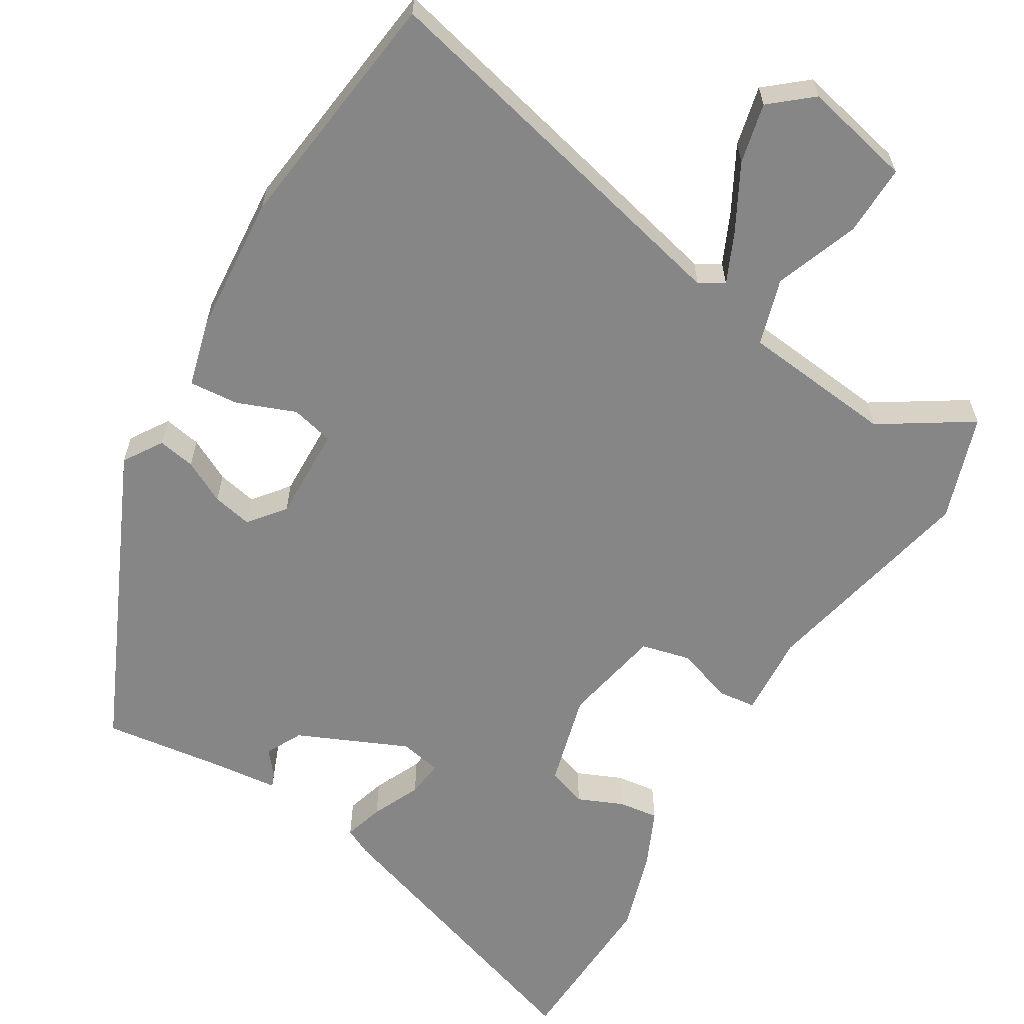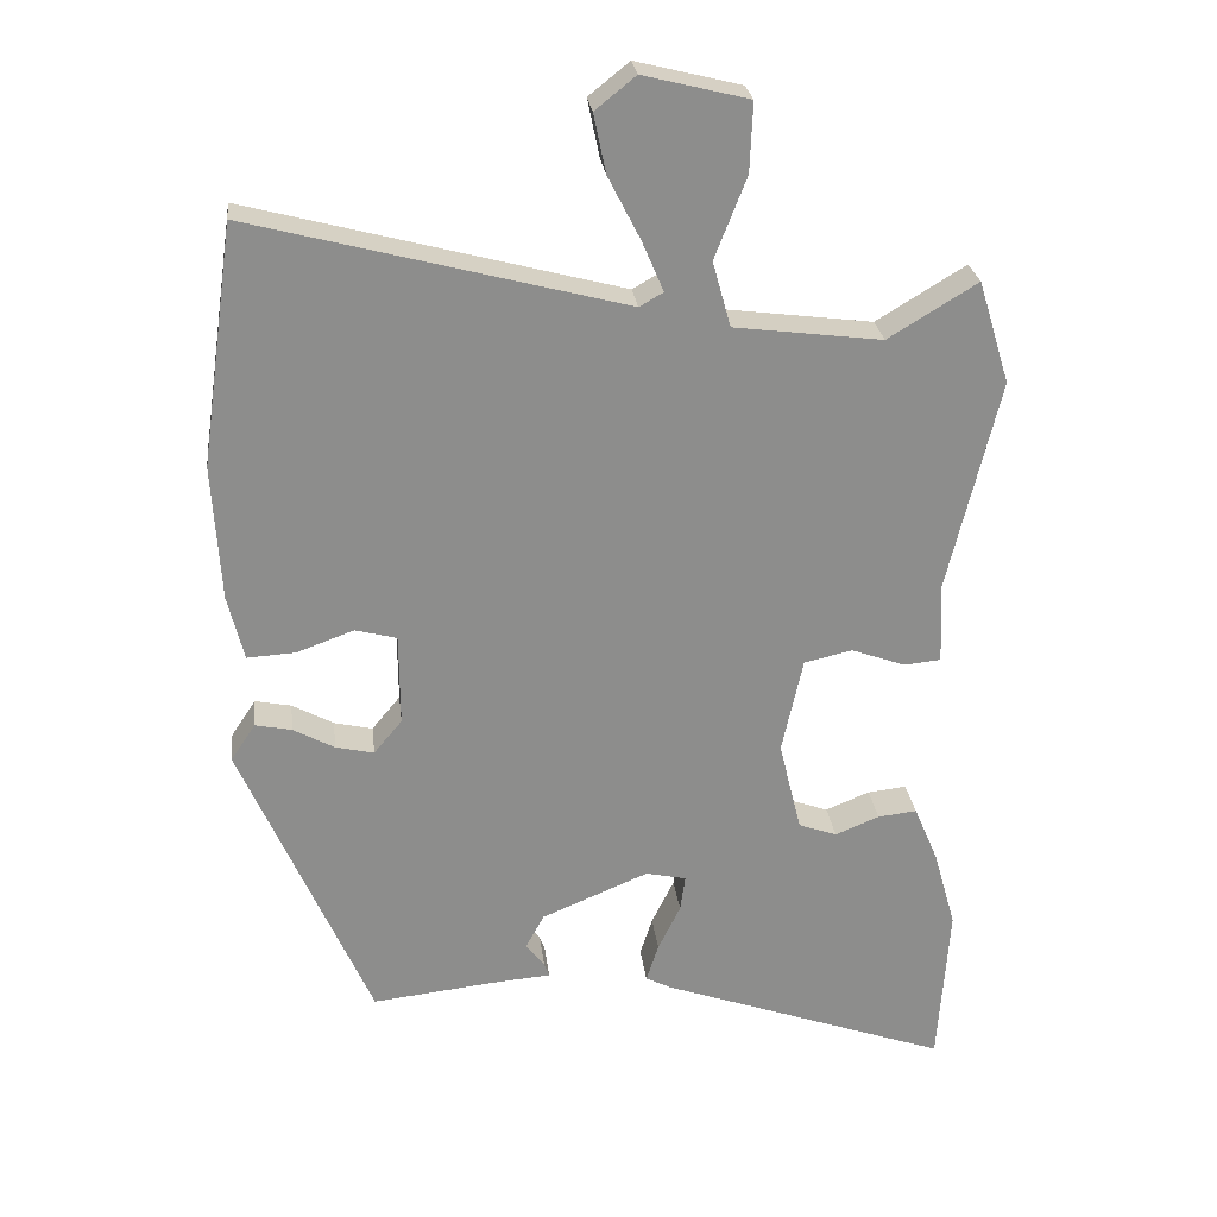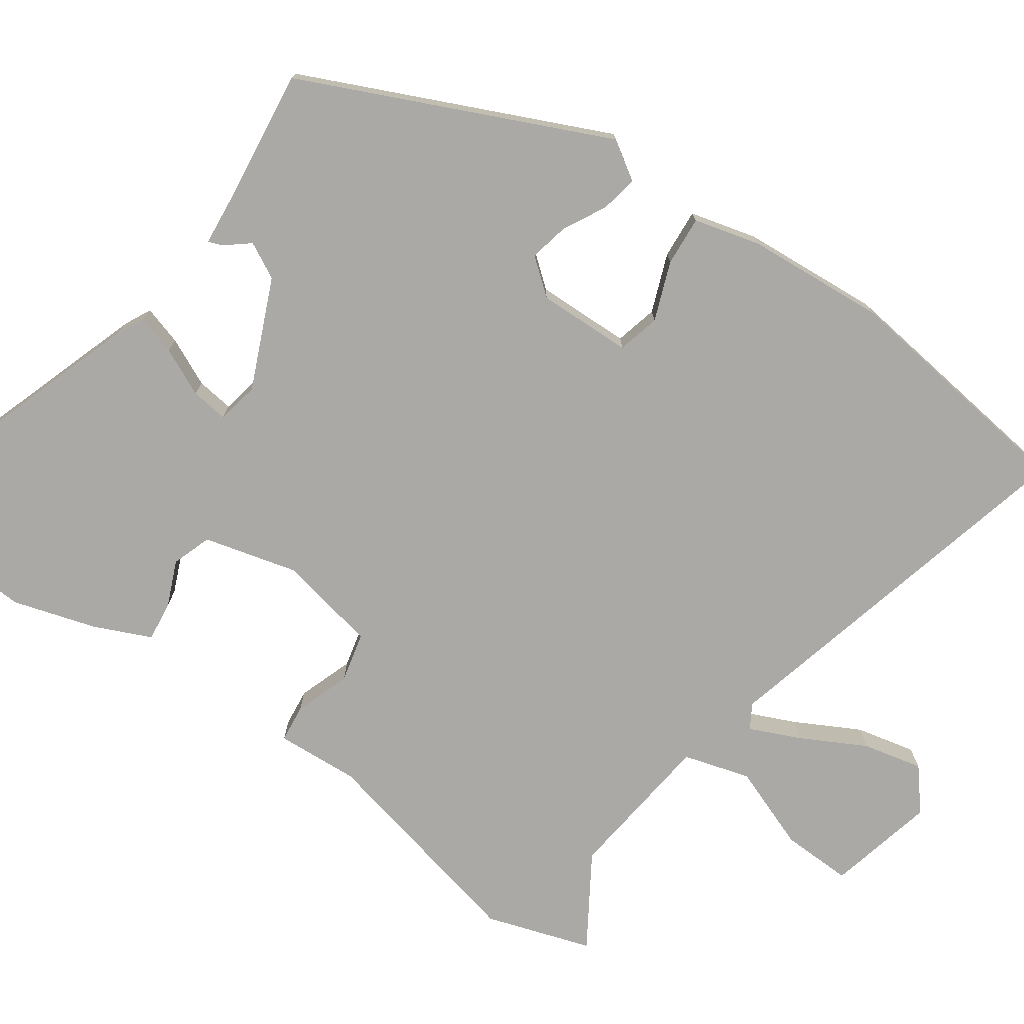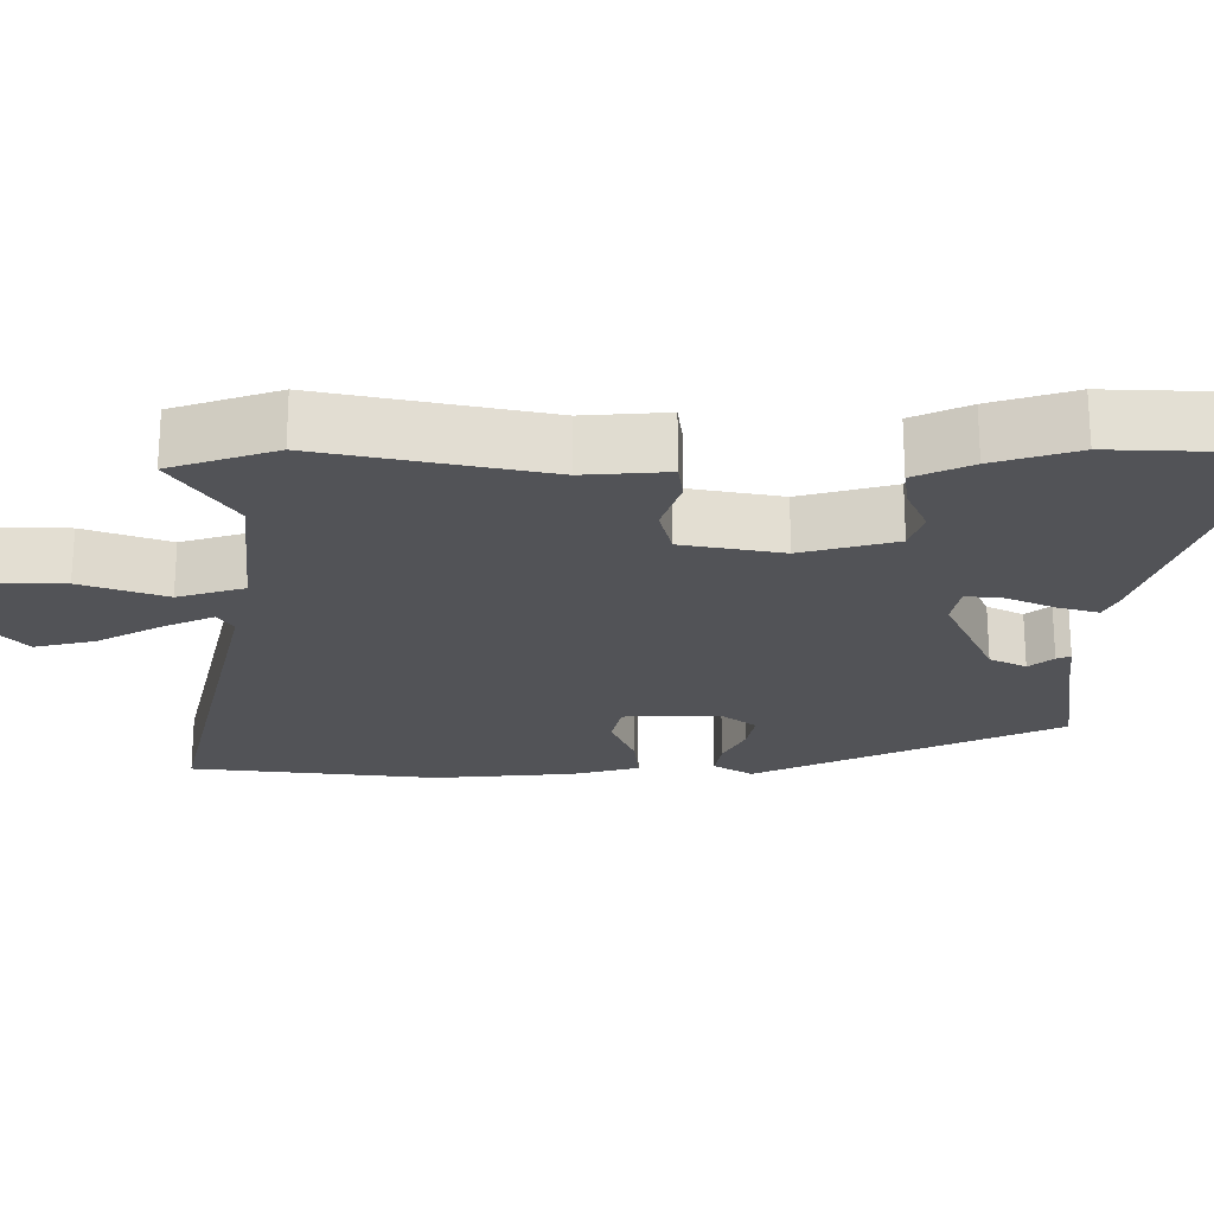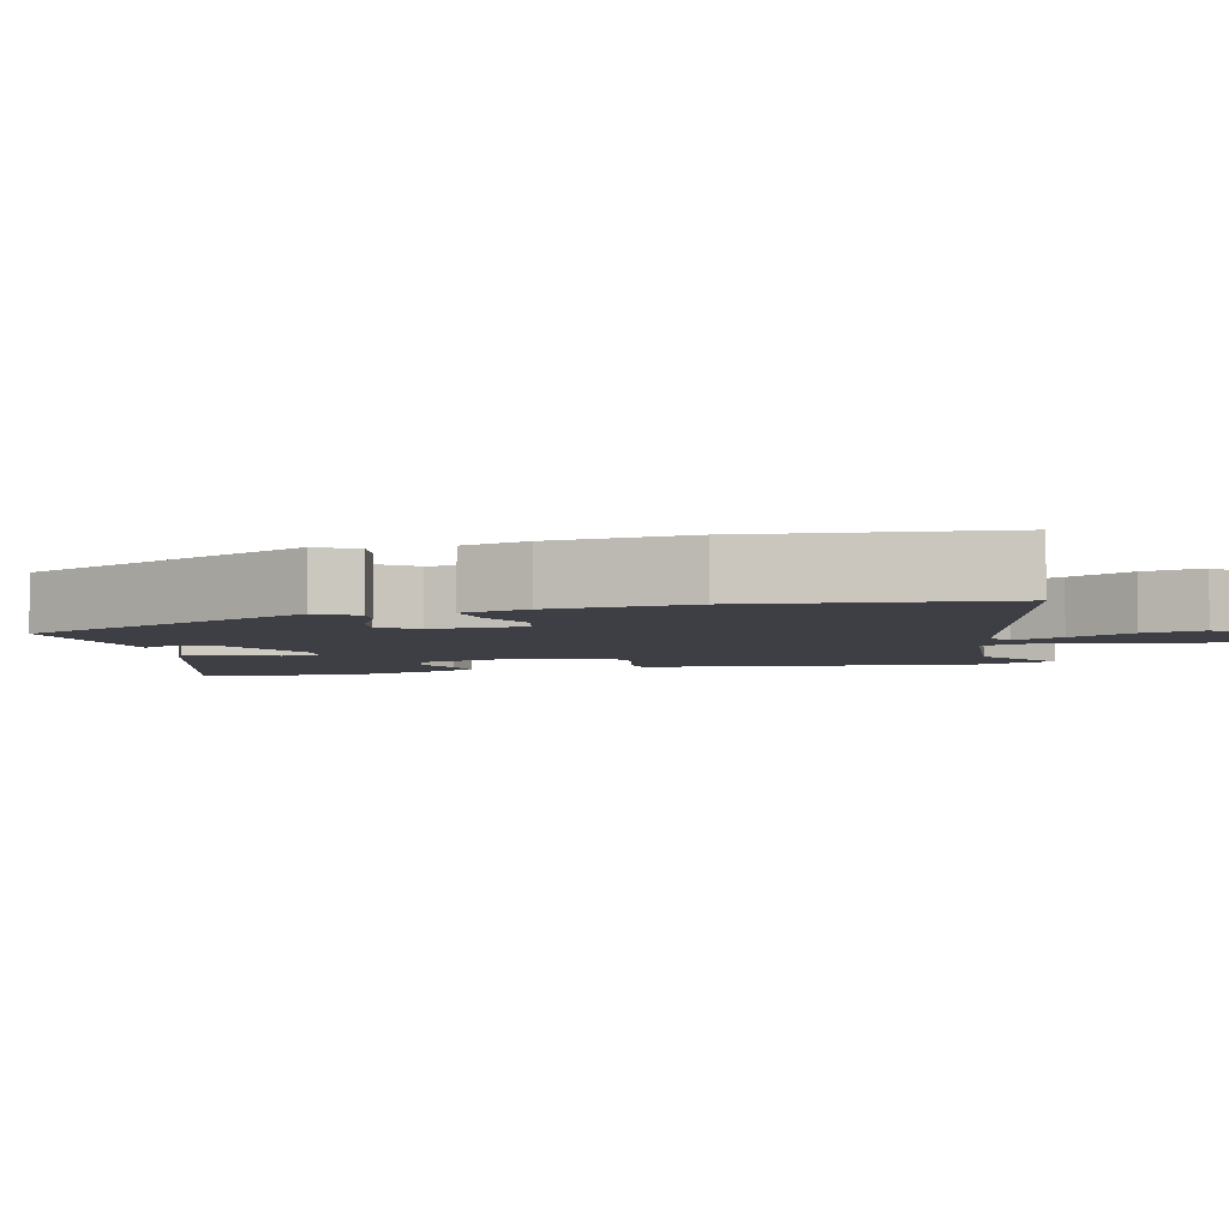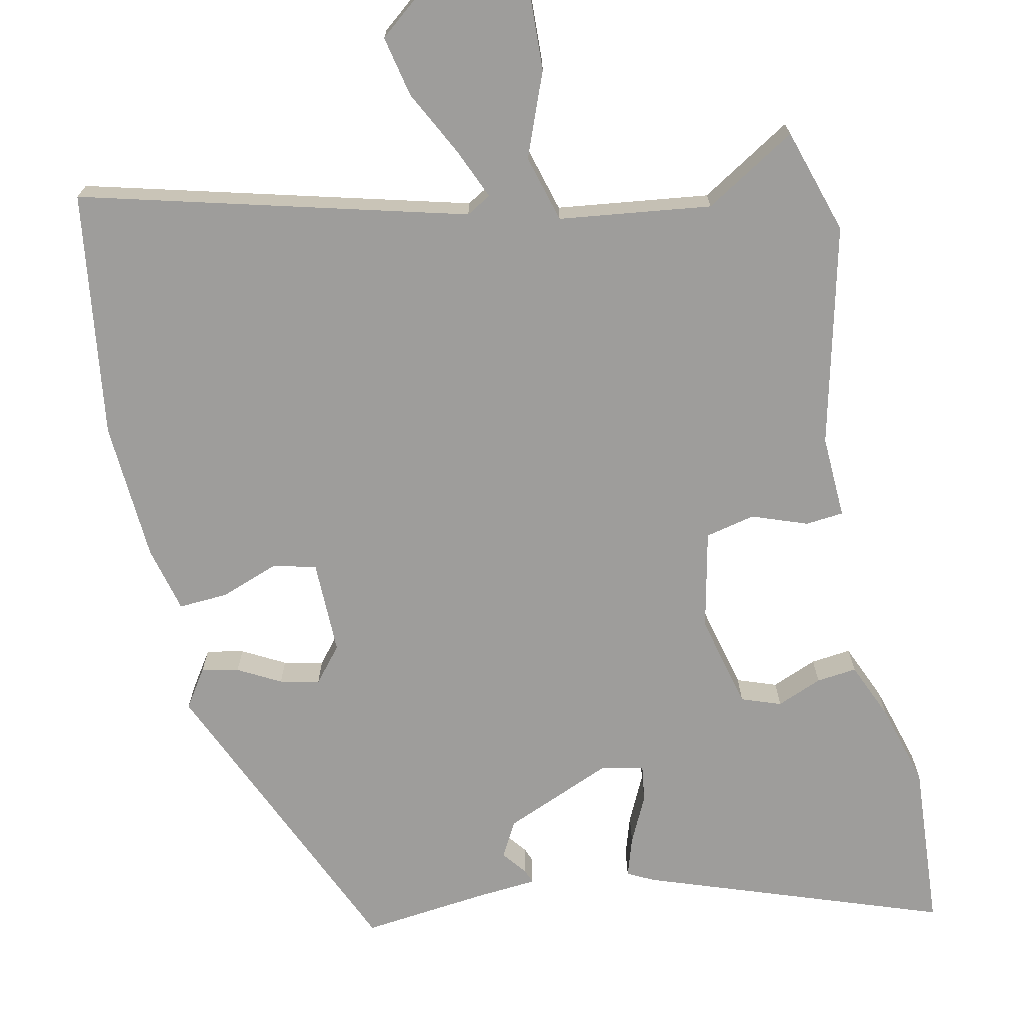
<metadata>
{"format":"obj","ext":"obj","renderer":"f3d","projection":"perspective","resolution":1024,"background":"white","views":[{"elev":-62.0,"azim":-29.8,"up":"+Y"},{"elev":26.0,"azim":-6.6,"up":"+Z"},{"elev":-75.3,"azim":-124.2,"up":"+Y"},{"elev":-22.3,"azim":91.6,"up":"+Y"},{"elev":-4.5,"azim":-74.0,"up":"+Y"},{"elev":-70.5,"azim":12.1,"up":"+Y"}]}
</metadata>
<code>
v 0.505 0.07 -0.427
v 0.49 0.07 -0.654
v 0.089 0.07 -0.512
v 0.054 0.07 -0.494
v 0.071 0.07 -0.441
v 0.102 0.07 -0.377
v 0.109 0.07 -0.327
v 0.053 0.07 -0.315
v -0.095 0.07 -0.377
v -0.121 0.07 -0.425
v -0.095 0.07 -0.458
v -0.088 0.07 -0.477
v -0.172 0.07 -0.484
v -0.34 0.07 -0.503
v -0.519 0.07 -0.092
v -0.485 0.07 -0.041
v -0.435 0.07 -0.051
v -0.378 0.07 -0.082
v -0.325 0.07 -0.094
v -0.286 0.07 -0.047
v -0.287 0.07 0.08
v -0.344 0.07 0.095
v -0.423 0.07 0.066
v -0.49 0.07 0.062
v -0.512 0.07 0.152
v -0.523 0.07 0.34
v -0.476 0.07 0.67
v 0.037 0.07 0.535
v 0.07 0.07 0.554
v 0.041 0.07 0.622
v -0.004 0.07 0.71
v -0.021 0.07 0.791
v 0.035 0.07 0.836
v 0.18 0.07 0.8
v 0.176 0.07 0.705
v 0.132 0.07 0.593
v 0.157 0.07 0.503
v 0.361 0.07 0.477
v 0.484 0.07 0.552
v 0.528 0.07 0.41
v 0.457 0.07 0.115
v 0.462 0.07 0.003
v 0.411 0.07 -0.002
v 0.337 0.07 0.025
v 0.27 0.07 0.01
v 0.241 0.07 -0.123
v 0.272 0.07 -0.25
v 0.325 0.07 -0.269
v 0.386 0.07 -0.244
v 0.44 0.07 -0.238
v 0.473 0.07 -0.315
v 0.505 0 -0.427
v 0.49 0 -0.654
v 0.089 0 -0.512
v 0.054 0 -0.494
v 0.071 0 -0.441
v 0.102 0 -0.377
v 0.109 0 -0.327
v 0.053 0 -0.315
v -0.095 0 -0.377
v -0.121 0 -0.425
v -0.095 0 -0.458
v -0.088 0 -0.477
v -0.172 0 -0.484
v -0.34 0 -0.503
v -0.519 0 -0.092
v -0.485 0 -0.041
v -0.435 0 -0.051
v -0.378 0 -0.082
v -0.325 0 -0.094
v -0.286 0 -0.047
v -0.287 0 0.08
v -0.344 0 0.095
v -0.423 0 0.066
v -0.49 0 0.062
v -0.512 0 0.152
v -0.523 0 0.34
v -0.476 0 0.67
v 0.037 0 0.535
v 0.07 0 0.554
v 0.041 0 0.622
v -0.004 0 0.71
v -0.021 0 0.791
v 0.035 0 0.836
v 0.18 0 0.8
v 0.176 0 0.705
v 0.132 0 0.593
v 0.157 0 0.503
v 0.361 0 0.477
v 0.484 0 0.552
v 0.528 0 0.41
v 0.457 0 0.115
v 0.462 0 0.003
v 0.411 0 -0.002
v 0.337 0 0.025
v 0.27 0 0.01
v 0.241 0 -0.123
v 0.272 0 -0.25
v 0.325 0 -0.269
v 0.386 0 -0.244
v 0.44 0 -0.238
v 0.473 0 -0.315
f 48 49 50 51
f 48 51 1 2
f 47 48 2 3
f 46 47 3 4
f 45 46 4
f 41 42 43 44
f 41 44 45
f 38 39 40 41
f 37 38 41 45
f 36 37 45
f 33 34 35 36
f 30 31 32 33
f 29 30 33 36
f 25 26 27 28
f 25 28 29
f 22 23 24 25
f 21 22 25 29
f 20 21 29 36
f 15 16 17 18
f 13 14 15 18
f 13 18 19
f 10 11 12 13
f 9 10 13 19
f 8 9 19 20
f 4 5 6
f 45 4 6
f 45 6 7
f 20 36 45
f 7 8 20 45
f 102 101 100 99
f 53 52 102 99
f 54 53 99 98
f 55 54 98 97
f 55 97 96
f 95 94 93 92
f 96 95 92
f 92 91 90 89
f 96 92 89 88
f 96 88 87
f 87 86 85 84
f 84 83 82 81
f 87 84 81 80
f 79 78 77 76
f 80 79 76
f 76 75 74 73
f 80 76 73 72
f 87 80 72 71
f 69 68 67 66
f 69 66 65 64
f 70 69 64
f 64 63 62 61
f 70 64 61 60
f 71 70 60 59
f 57 56 55
f 57 55 96
f 58 57 96
f 96 87 71
f 96 71 59 58
f 1 52 53 2
f 2 53 54 3
f 3 54 55 4
f 4 55 56 5
f 5 56 57 6
f 6 57 58 7
f 7 58 59 8
f 8 59 60 9
f 9 60 61 10
f 10 61 62 11
f 11 62 63 12
f 12 63 64 13
f 13 64 65 14
f 14 65 66 15
f 15 66 67 16
f 16 67 68 17
f 17 68 69 18
f 18 69 70 19
f 19 70 71 20
f 20 71 72 21
f 21 72 73 22
f 22 73 74 23
f 23 74 75 24
f 24 75 76 25
f 25 76 77 26
f 26 77 78 27
f 27 78 79 28
f 28 79 80 29
f 29 80 81 30
f 30 81 82 31
f 31 82 83 32
f 32 83 84 33
f 33 84 85 34
f 34 85 86 35
f 35 86 87 36
f 36 87 88 37
f 37 88 89 38
f 38 89 90 39
f 39 90 91 40
f 40 91 92 41
f 41 92 93 42
f 42 93 94 43
f 43 94 95 44
f 44 95 96 45
f 45 96 97 46
f 46 97 98 47
f 47 98 99 48
f 48 99 100 49
f 49 100 101 50
f 50 101 102 51
f 51 102 52 1

</code>
